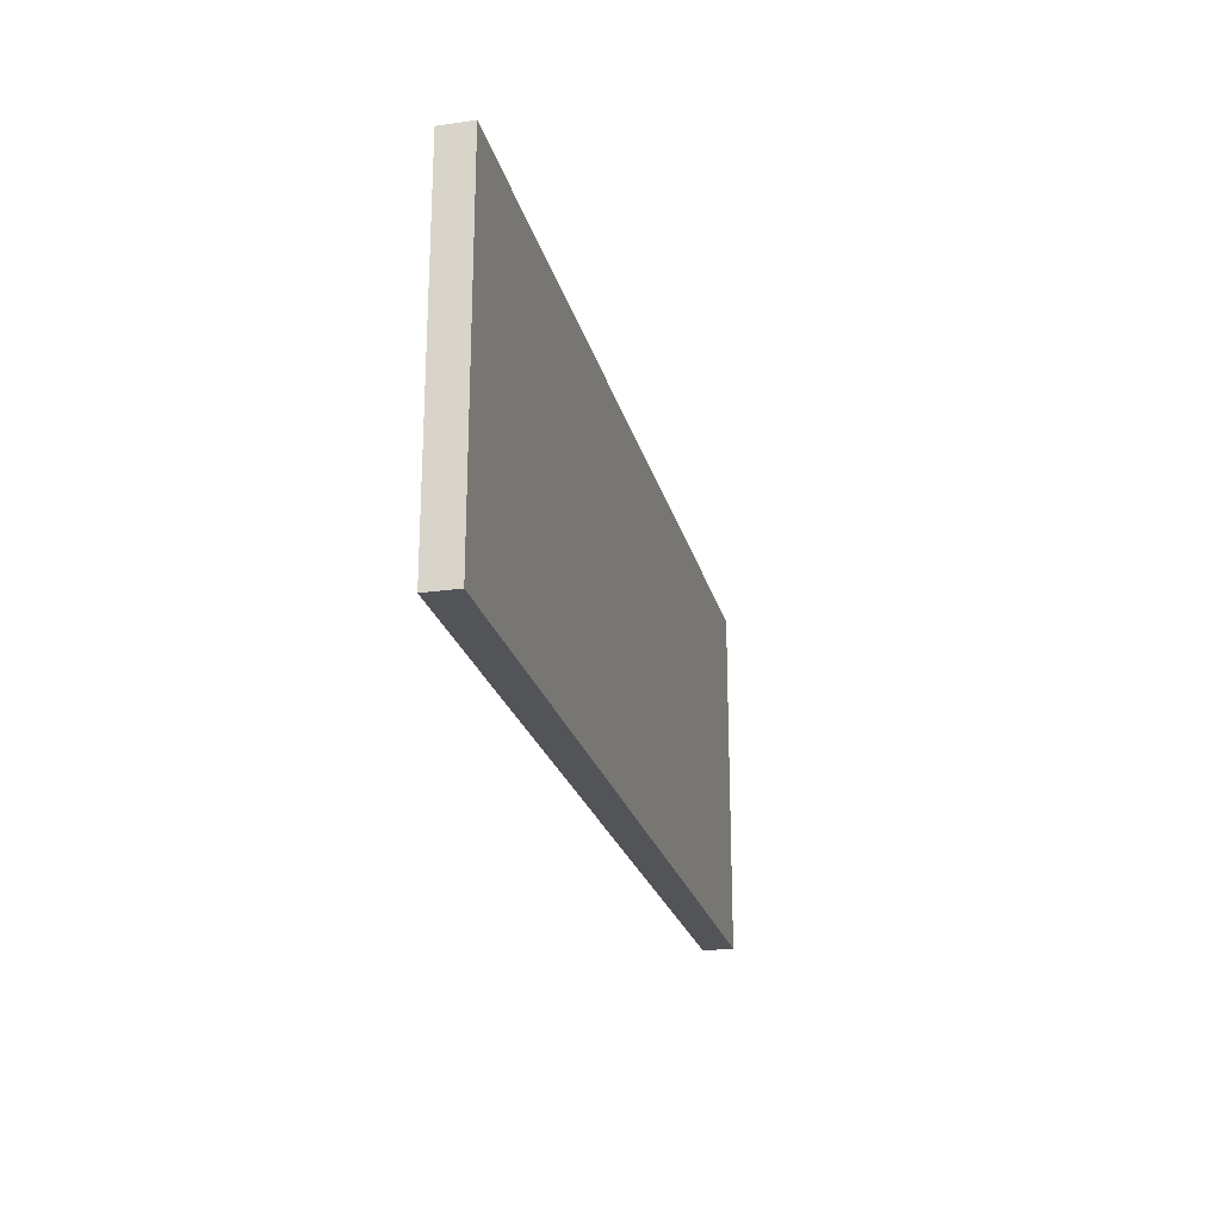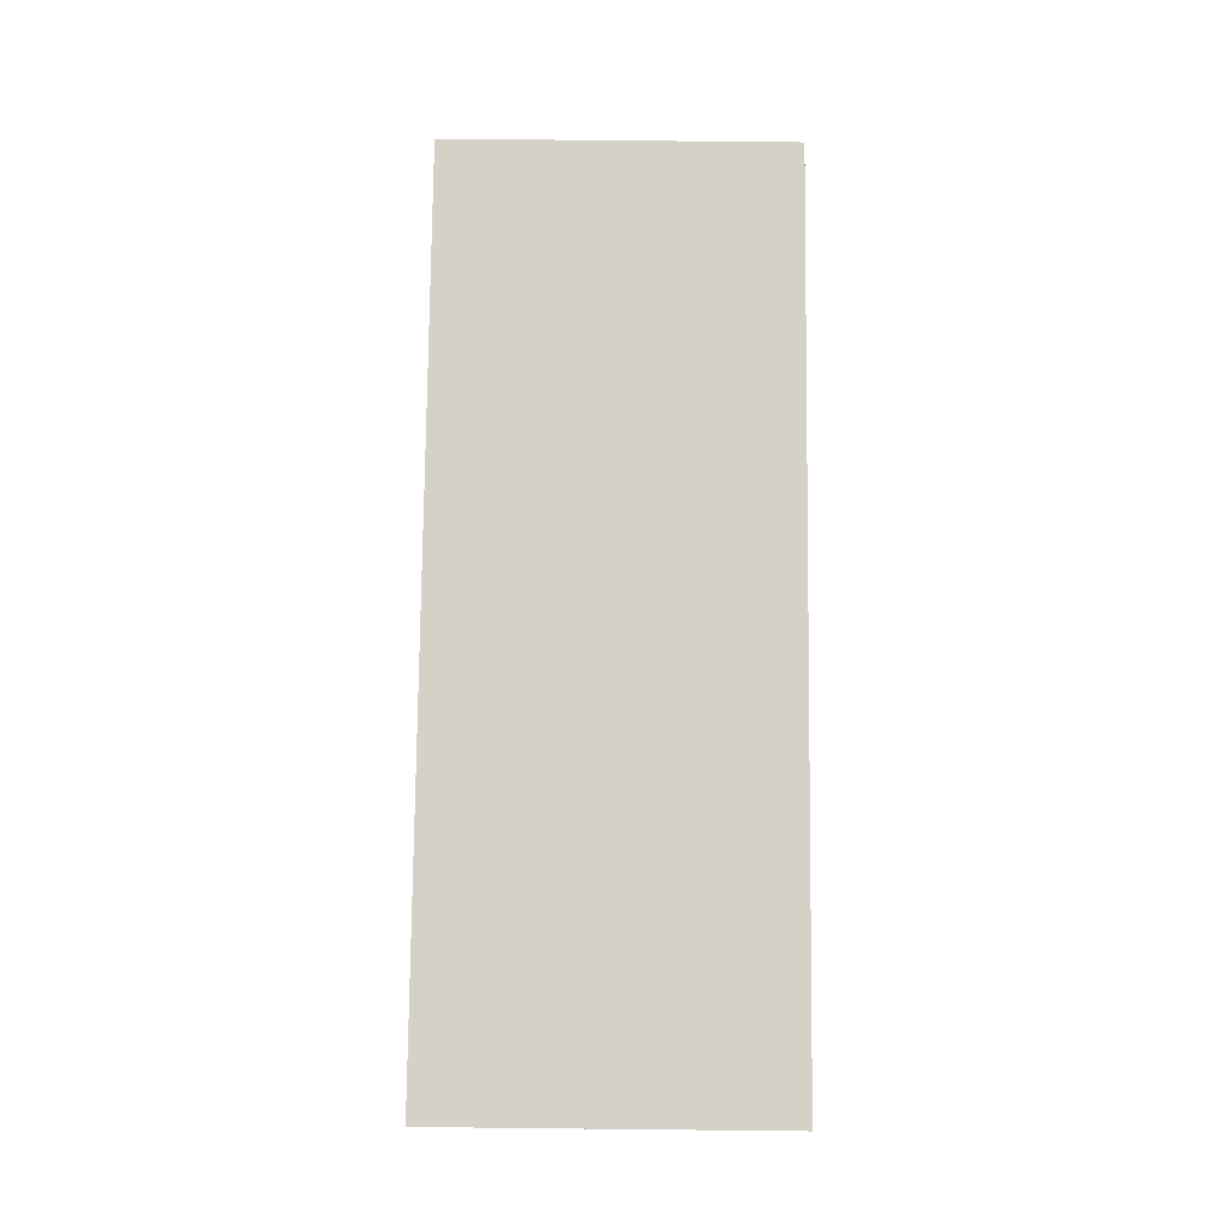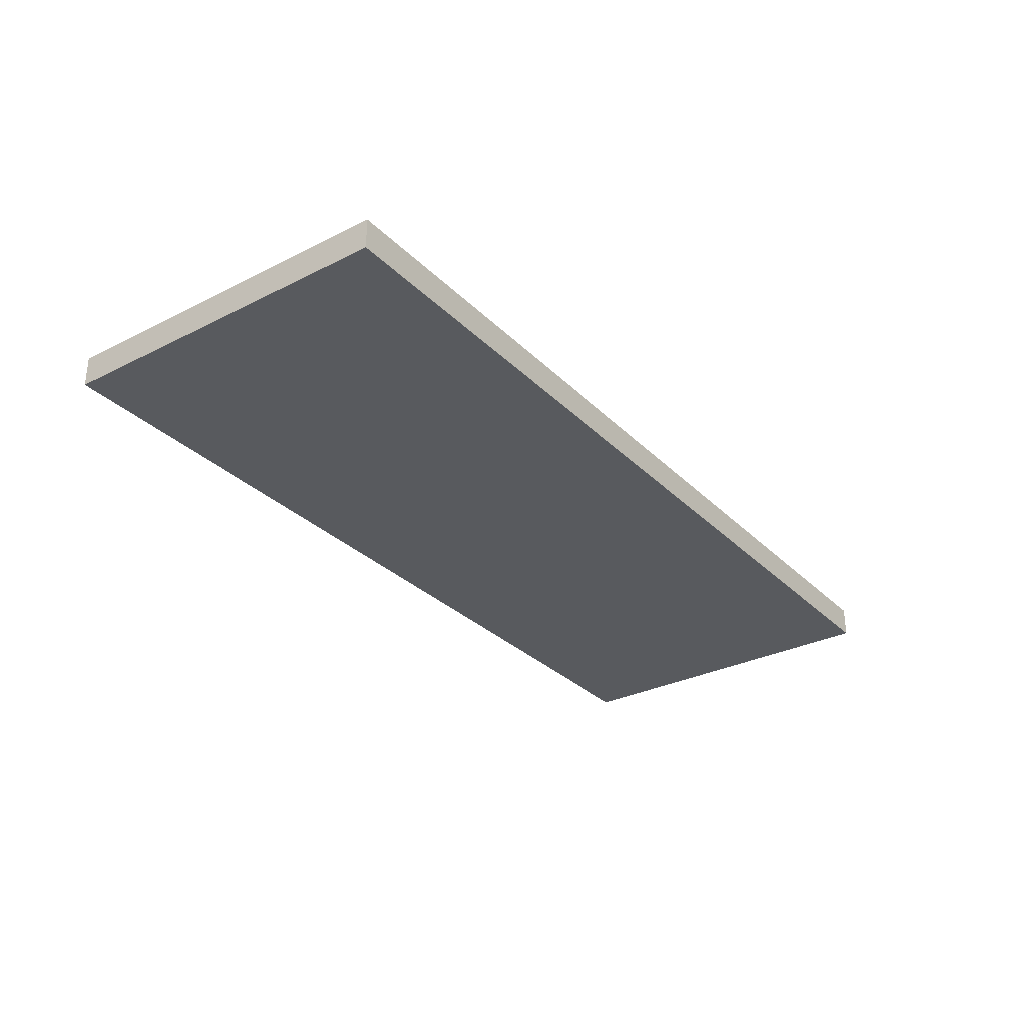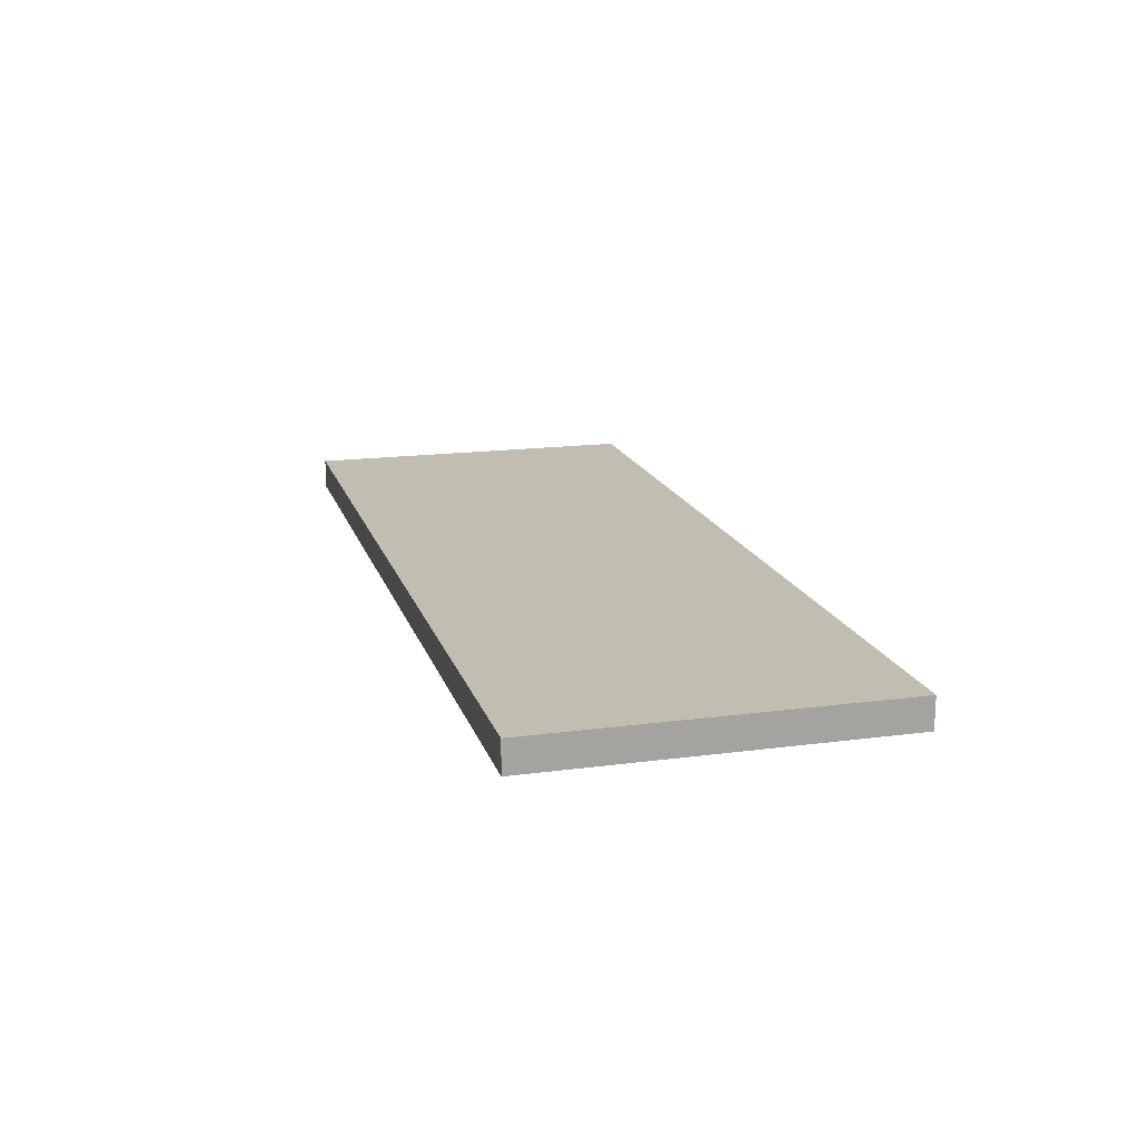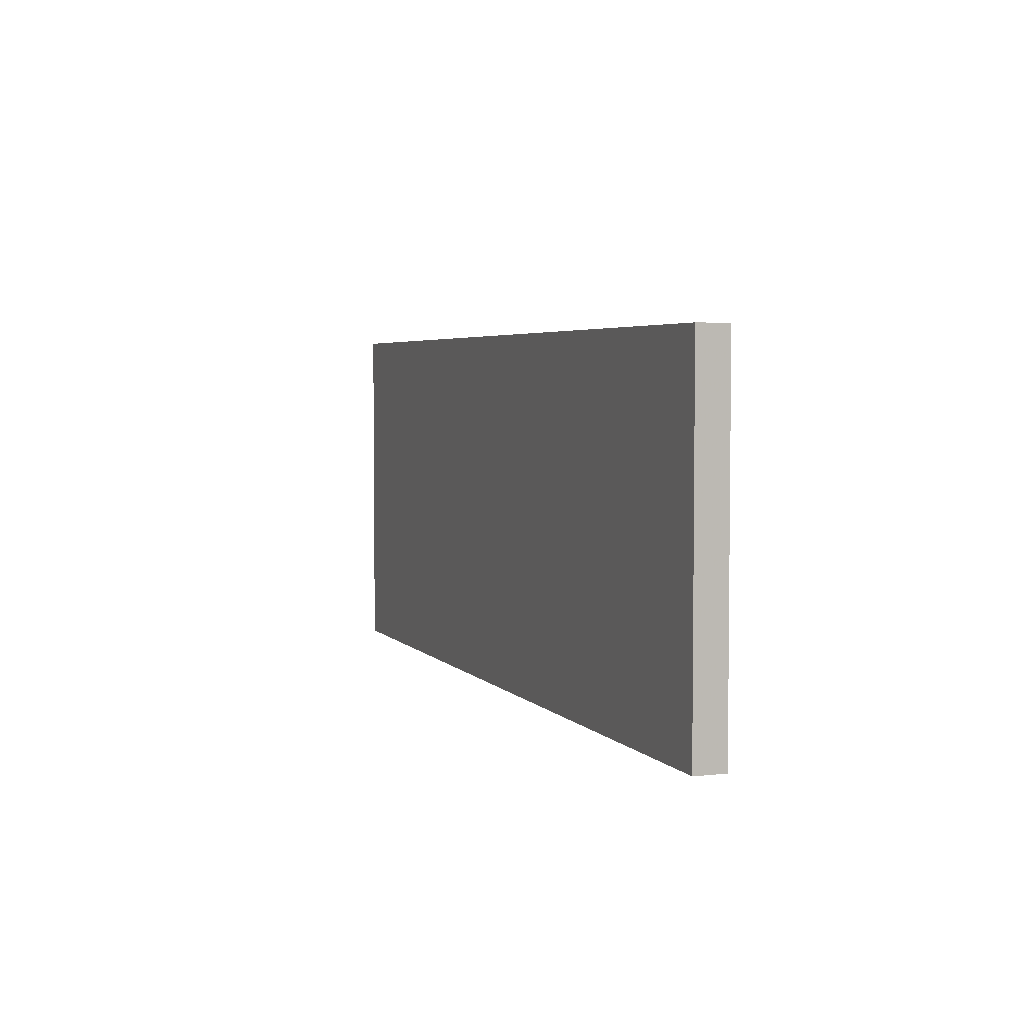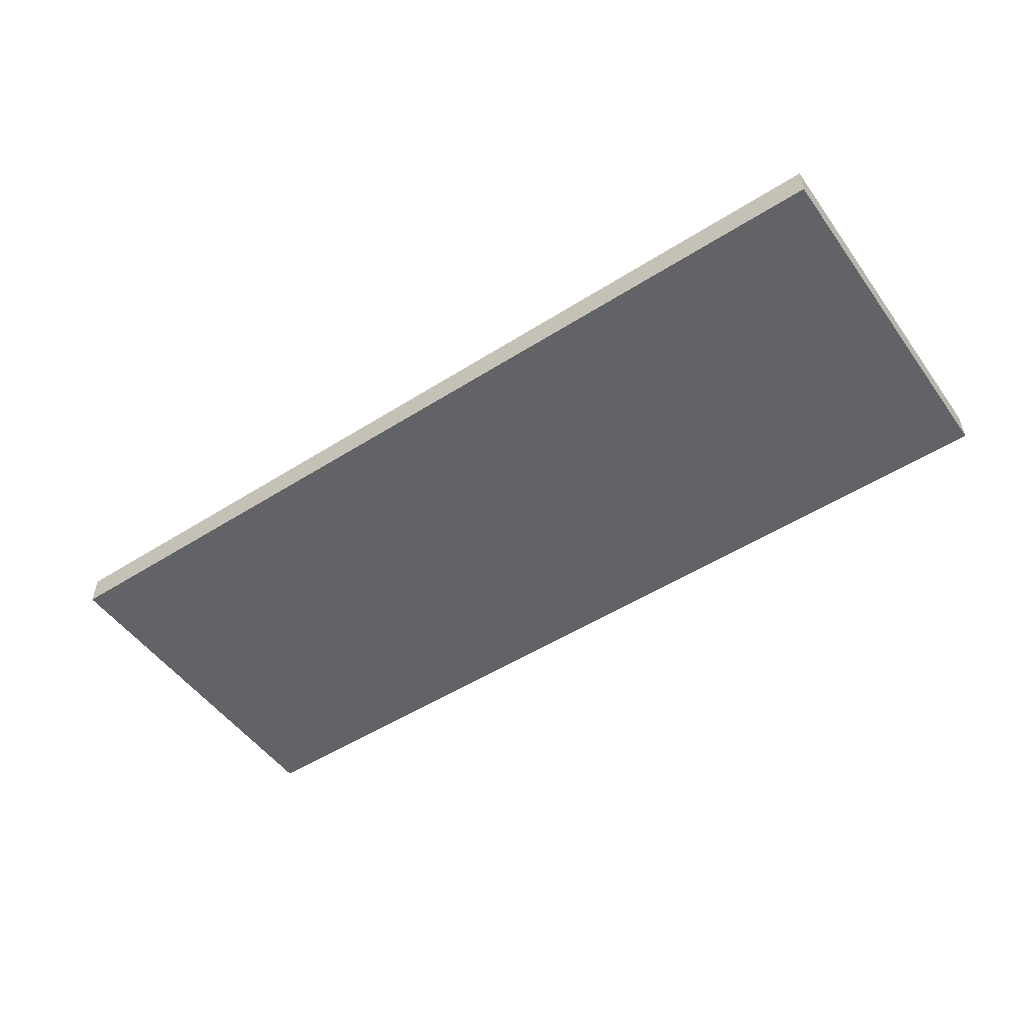
<metadata>
{"format":"obj","ext":"obj","renderer":"f3d","projection":"perspective","resolution":1024,"background":"white","views":[{"elev":-23.1,"azim":103.5,"up":"+Z"},{"elev":78.7,"azim":-89.4,"up":"+Y"},{"elev":-30.5,"azim":-54.1,"up":"+Y"},{"elev":16.7,"azim":-105.1,"up":"+Y"},{"elev":4.0,"azim":70.2,"up":"+Z"},{"elev":-51.0,"azim":34.7,"up":"+Y"}]}
</metadata>
<code>
v -0.06321 -0.3419 -0.4365
v -0.06321 -0.3419 -0.2189
v -0.06321 -0.3609 -0.4365
v -0.628 -0.3419 -0.4365
v -0.06321 -0.3609 -0.2189
v -0.628 -0.3419 -0.2189
v -0.628 -0.3609 -0.4365
v -0.628 -0.3609 -0.2189
f 2 8 5
f 4 8 6
f 3 8 7
f 3 5 8
f 2 6 8
f 4 7 8
f 1 4 6
f 1 7 4
f 1 3 7
f 1 5 3
f 1 6 2
f 1 2 5

</code>
